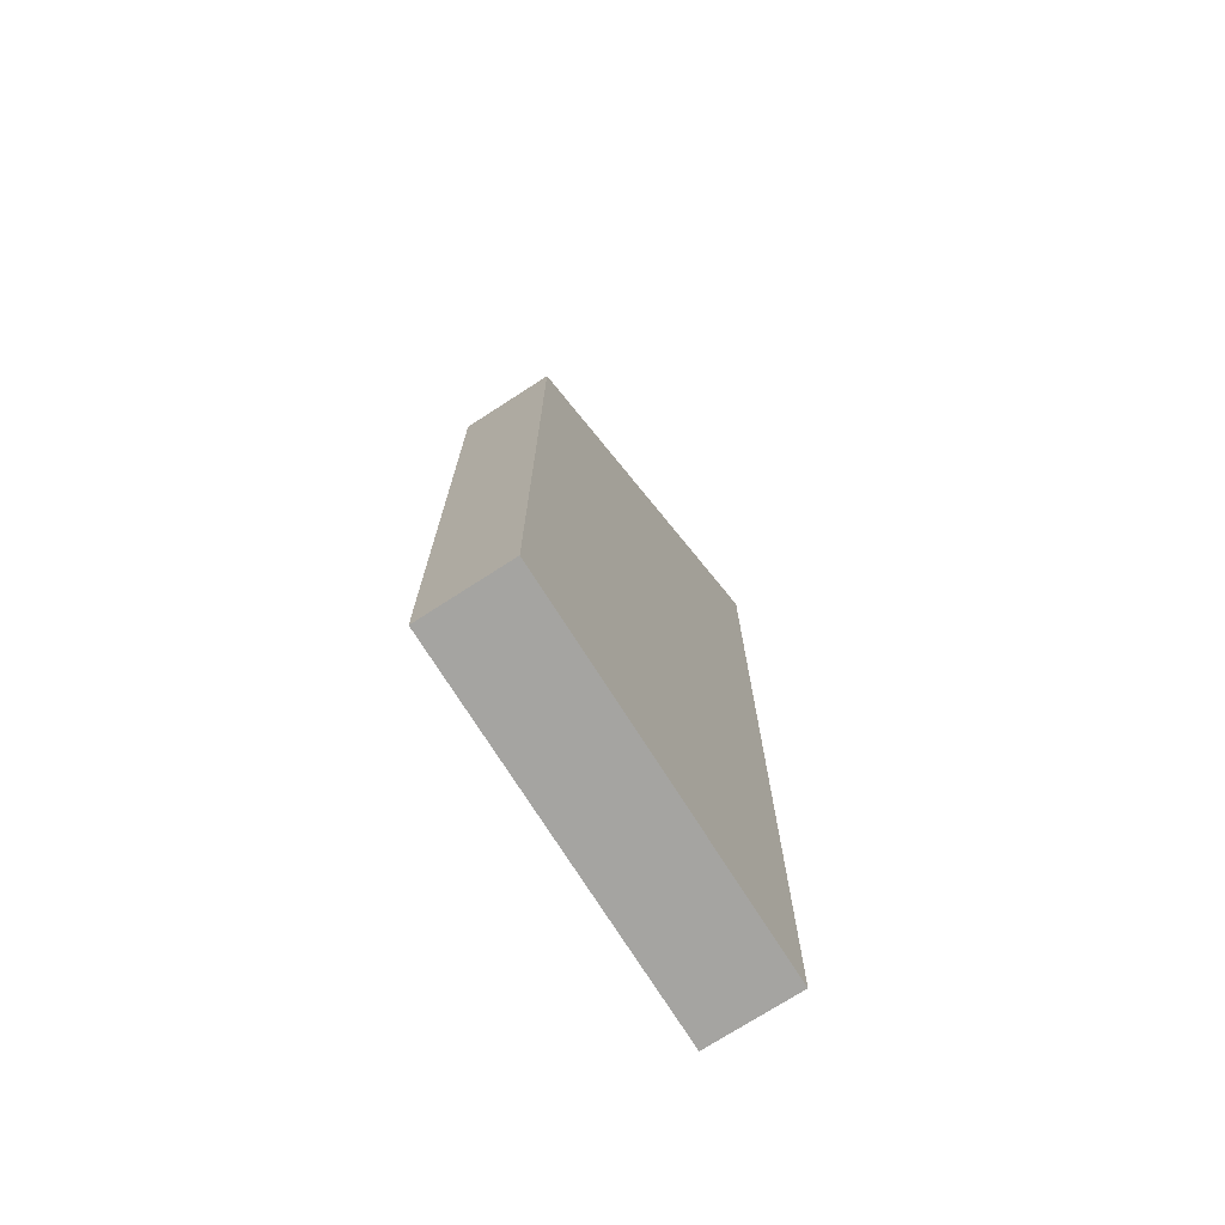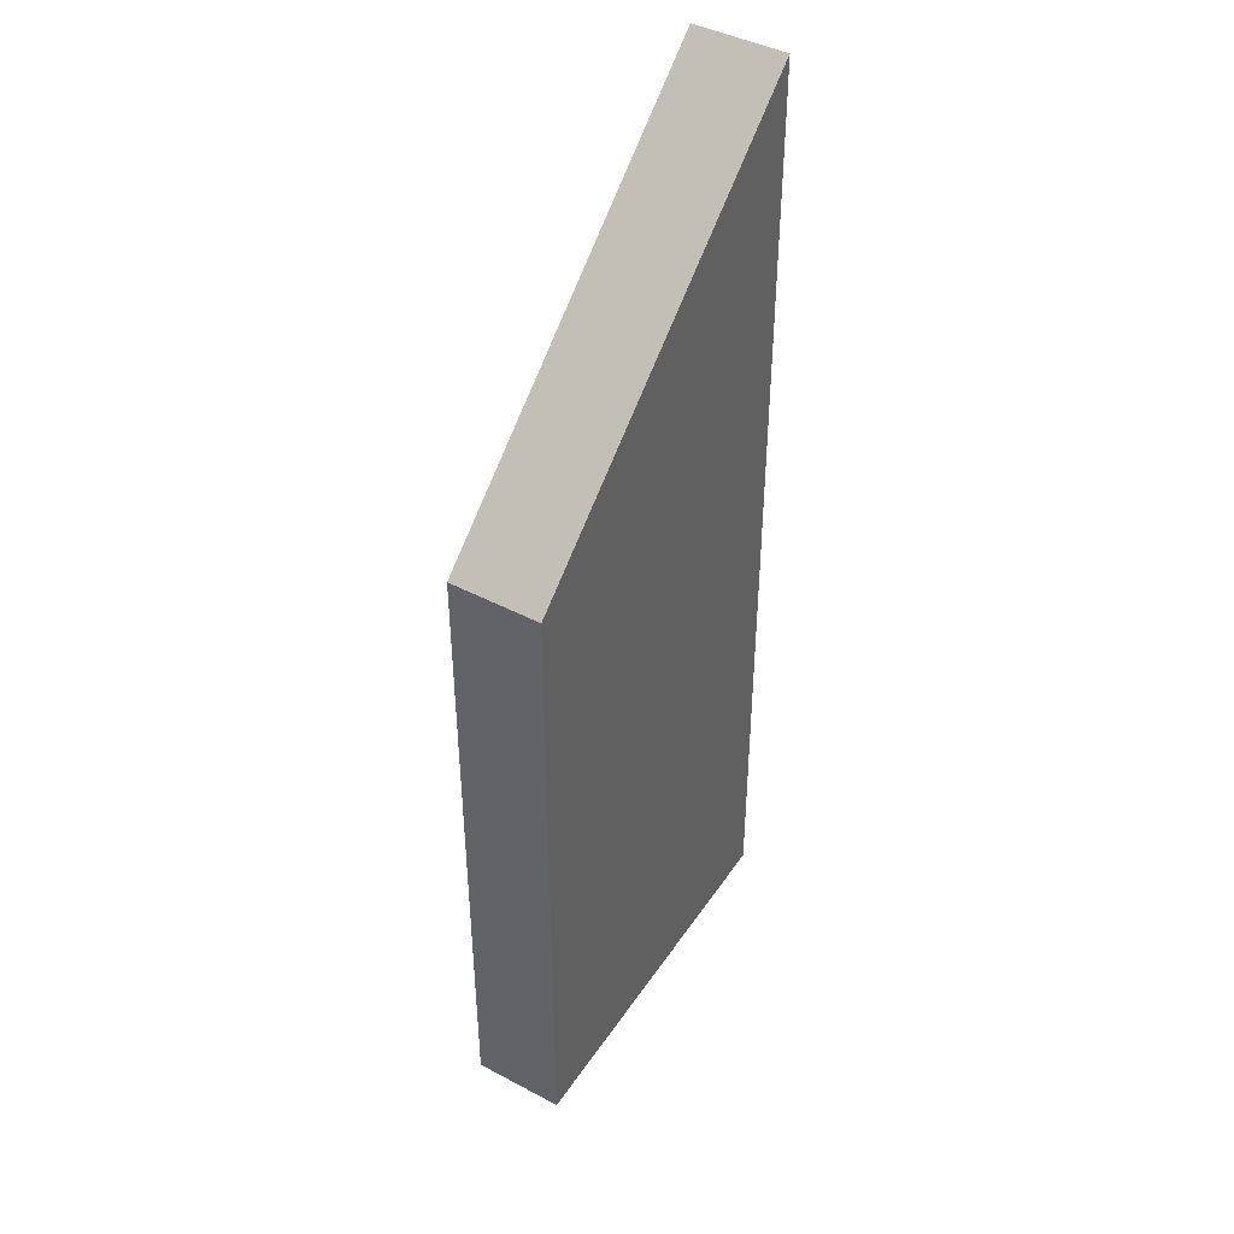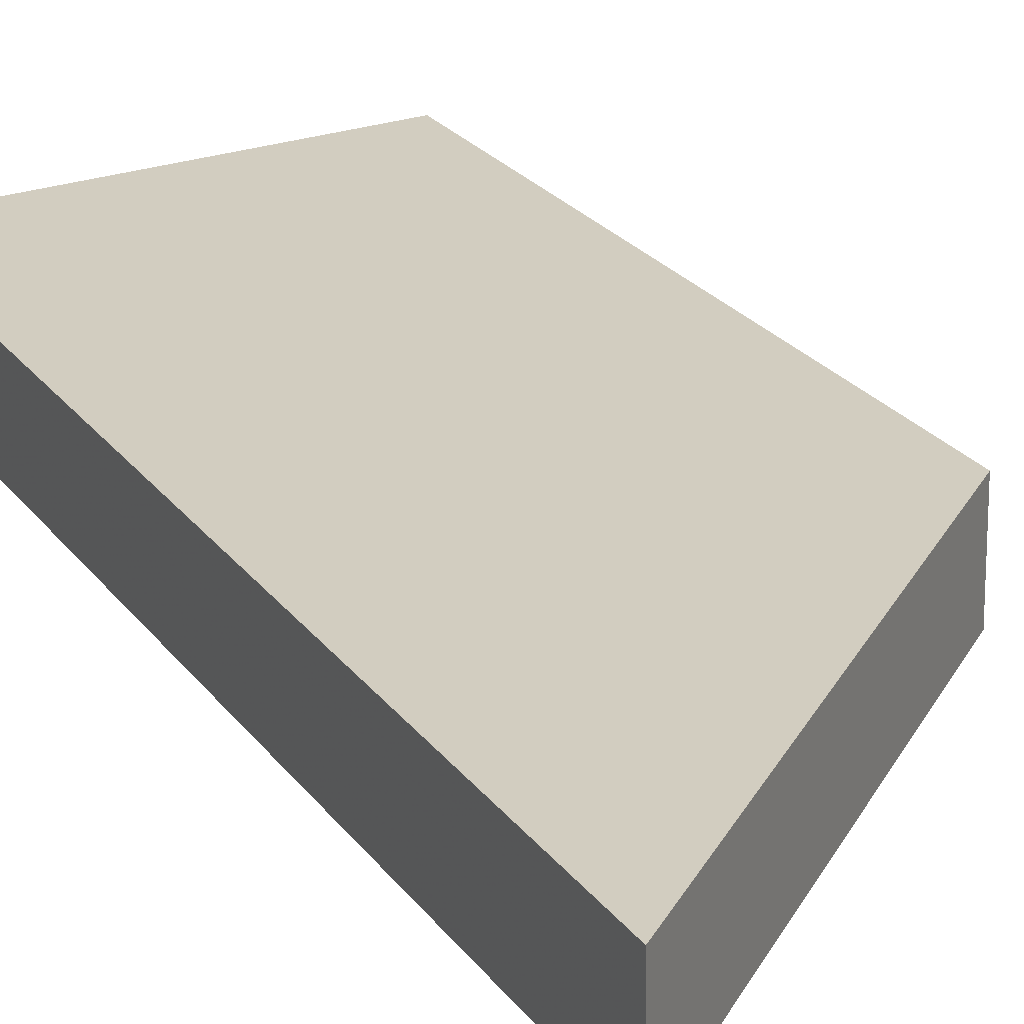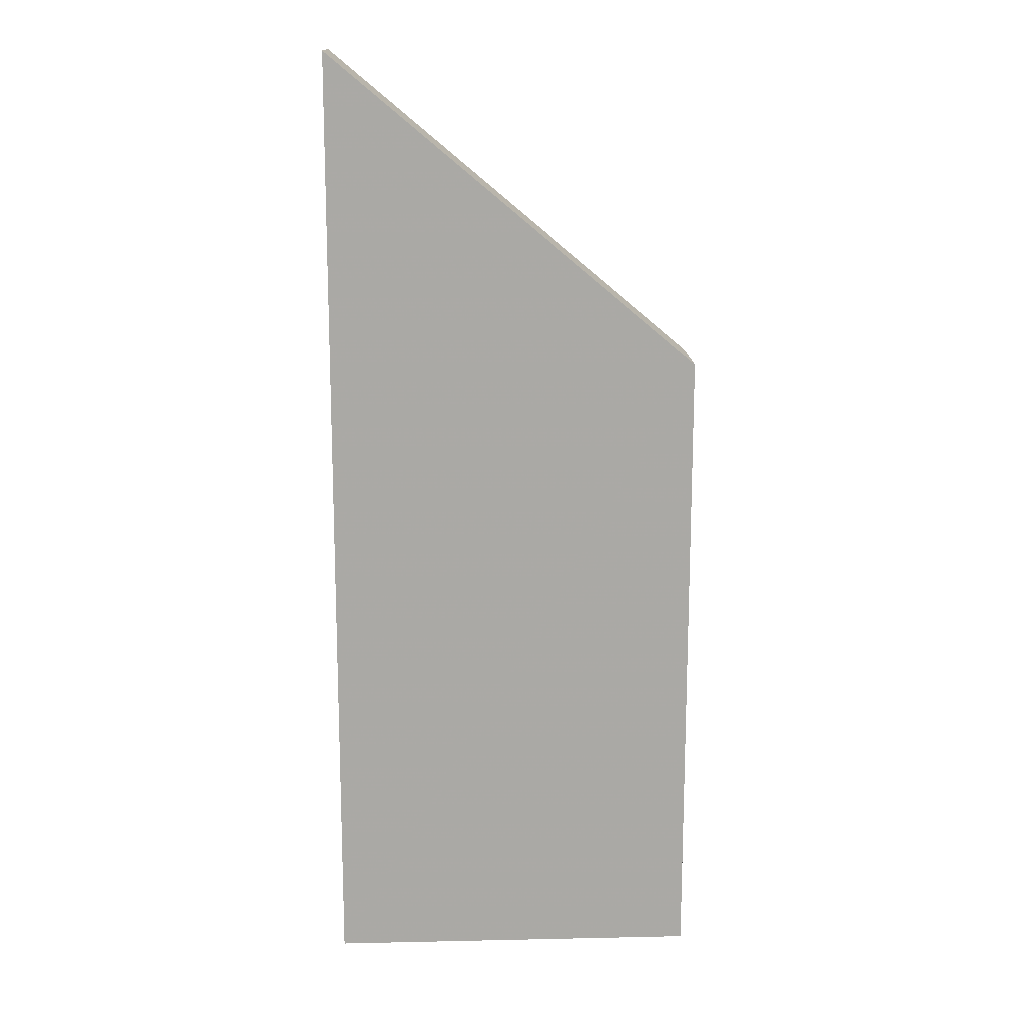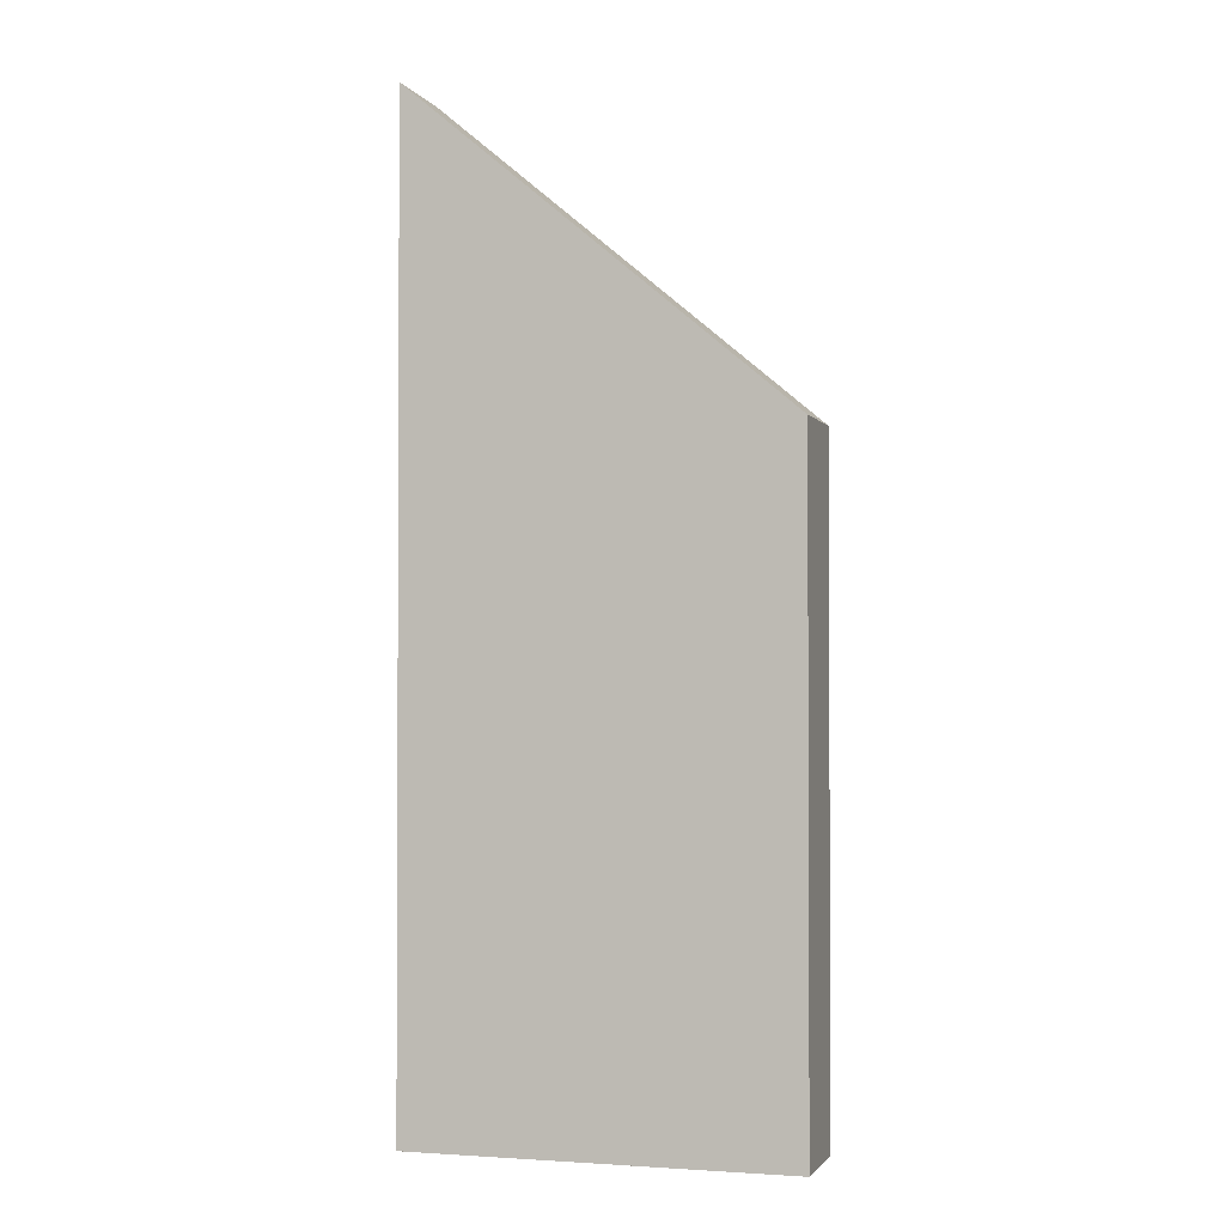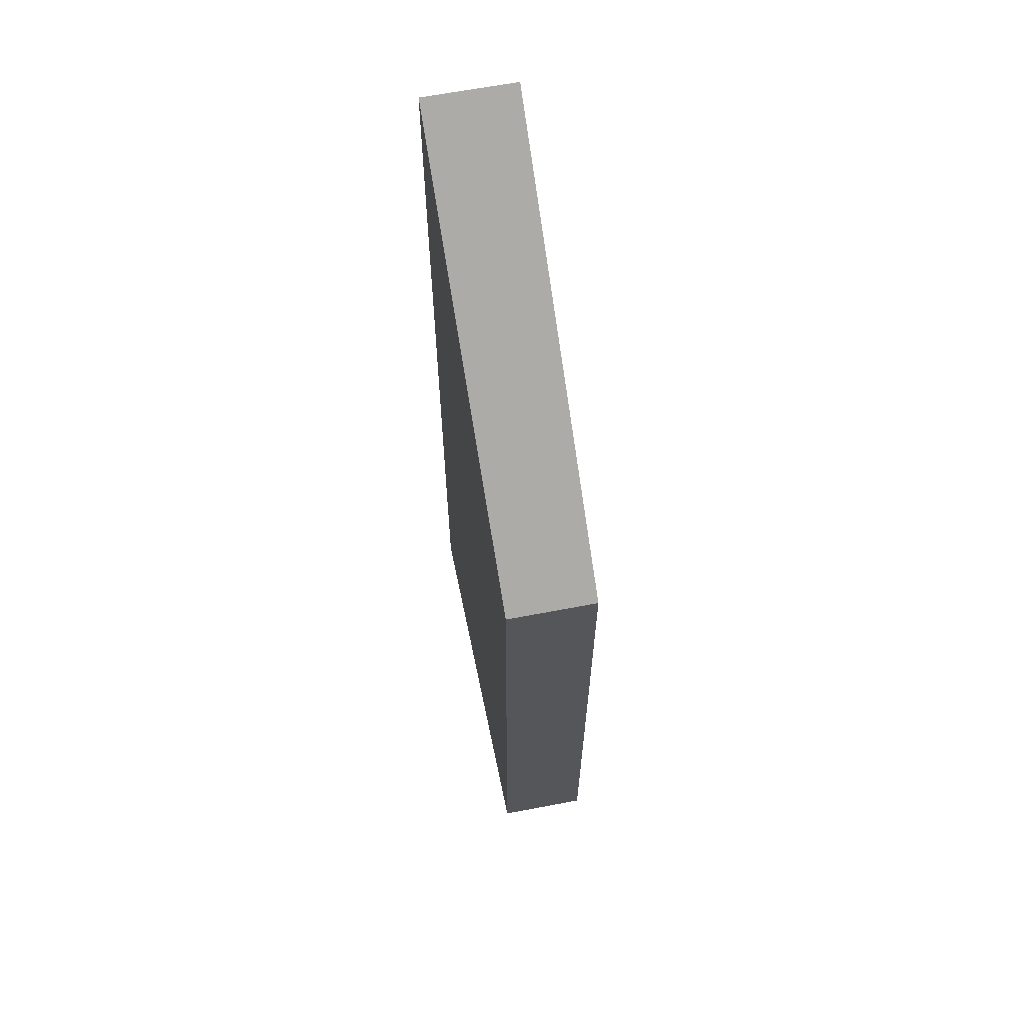
<metadata>
{"format":"obj","ext":"obj","renderer":"f3d","projection":"perspective","resolution":1024,"background":"white","views":[{"elev":-73.4,"azim":-56.1,"up":"+Y"},{"elev":43.3,"azim":-57.0,"up":"+Y"},{"elev":24.1,"azim":152.7,"up":"+Z"},{"elev":14.8,"azim":179.2,"up":"+Y"},{"elev":-1.7,"azim":-162.0,"up":"+Y"},{"elev":64.6,"azim":-99.9,"up":"+Y"}]}
</metadata>
<code>
v 1.231 -0.1053 -4.089
v 1.231 -0.1053 -4.097
v 1.231 -0.1686 -4.097
v 1.231 -0.1686 -4.089
v 1.231 -0.1053 -4.097
v 1.268 -0.07464 -4.099
v 1.268 -0.1686 -4.099
v 1.231 -0.1686 -4.097
v 1.231 -0.1686 -4.097
v 1.268 -0.1686 -4.099
v 1.268 -0.1686 -4.09
v 1.231 -0.1686 -4.089
v 1.268 -0.07464 -4.09
v 1.231 -0.1053 -4.089
v 1.231 -0.1686 -4.089
v 1.268 -0.1686 -4.09
v 1.268 -0.07464 -4.099
v 1.268 -0.07464 -4.09
v 1.268 -0.1686 -4.09
v 1.268 -0.1686 -4.099
f 1 2 3
f 1 3 4
f 5 6 7
f 5 7 8
f 9 10 11
f 9 11 12
f 13 14 15
f 13 15 16
f 1 13 6
f 1 6 2
f 17 18 19
f 17 19 20

</code>
